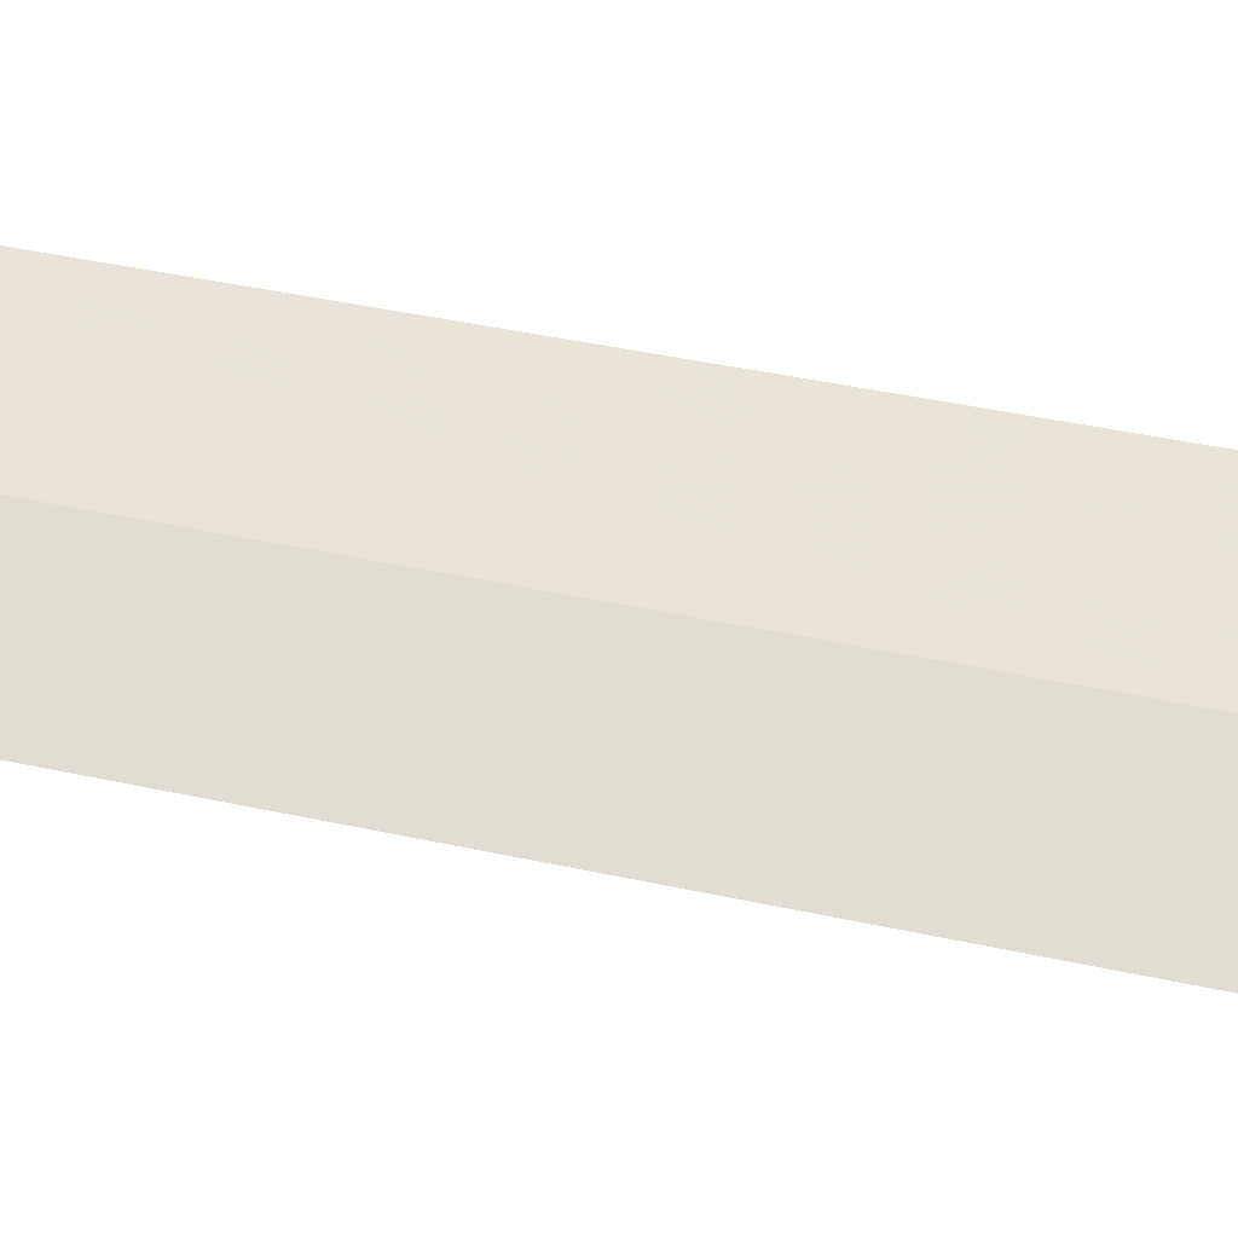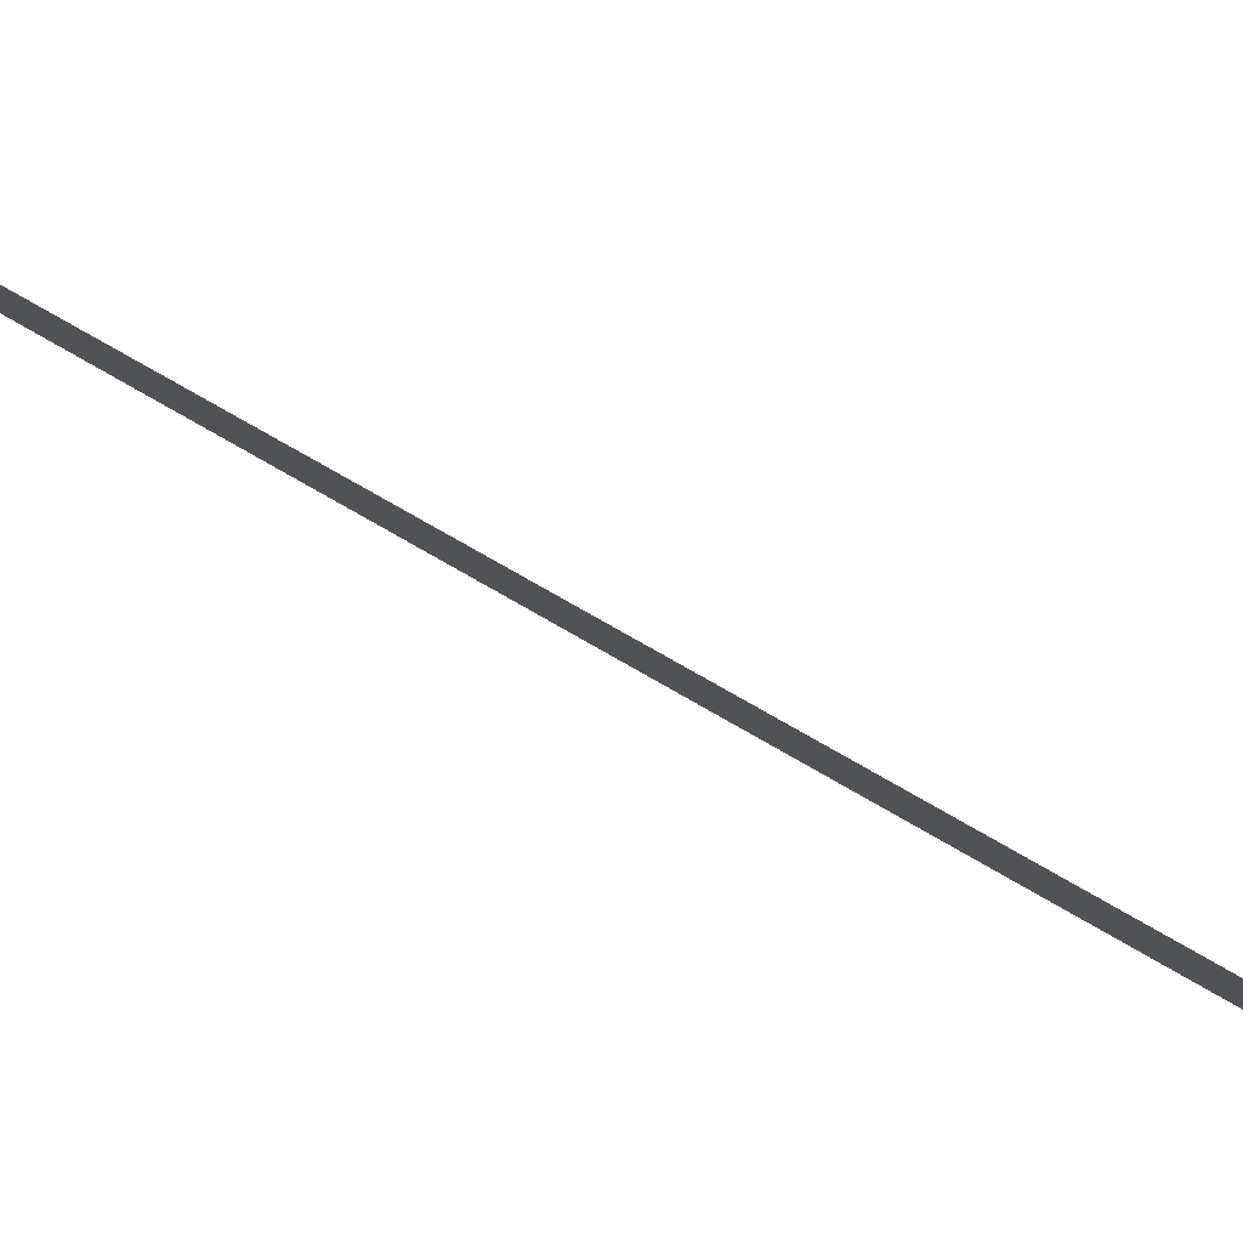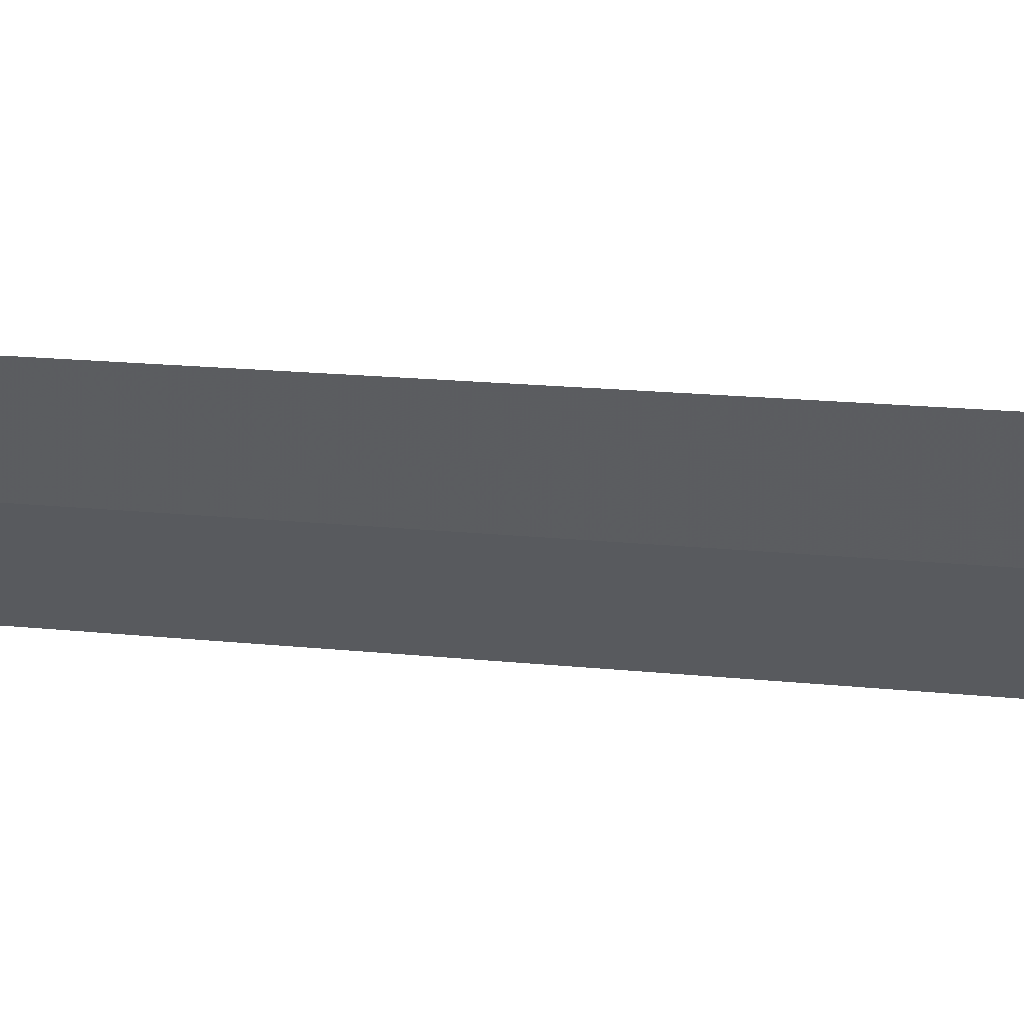
<metadata>
{"format":"obj","ext":"obj","renderer":"f3d","projection":"perspective","resolution":1024,"background":"white","views":[{"elev":-66.6,"azim":-100.9,"up":"+Y"},{"elev":38.3,"azim":-47.9,"up":"+Y"},{"elev":12.3,"azim":-73.3,"up":"+Y"}]}
</metadata>
<code>
v -13.49 12.19 23.46
v -13.63 12.36 23.46
v -13.54 12.24 23.53
v -13.43 12.12 23.53
v -13.33 12.03 23.46
v -13.49 12.19 6.117
f 1 3 2
f 1 4 3
f 1 5 4
f 1 6 5
f 1 2 6

</code>
